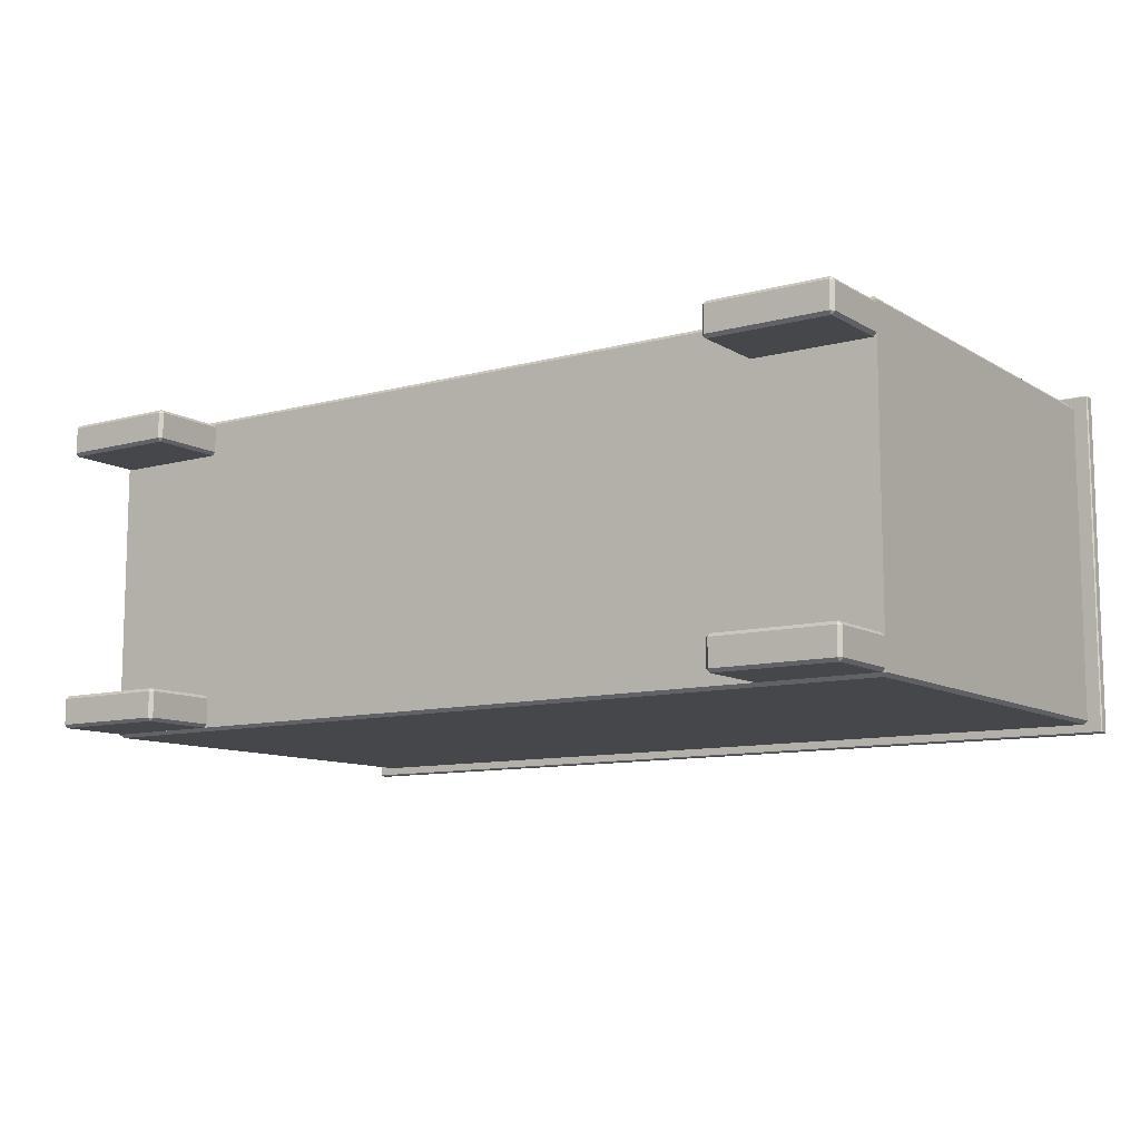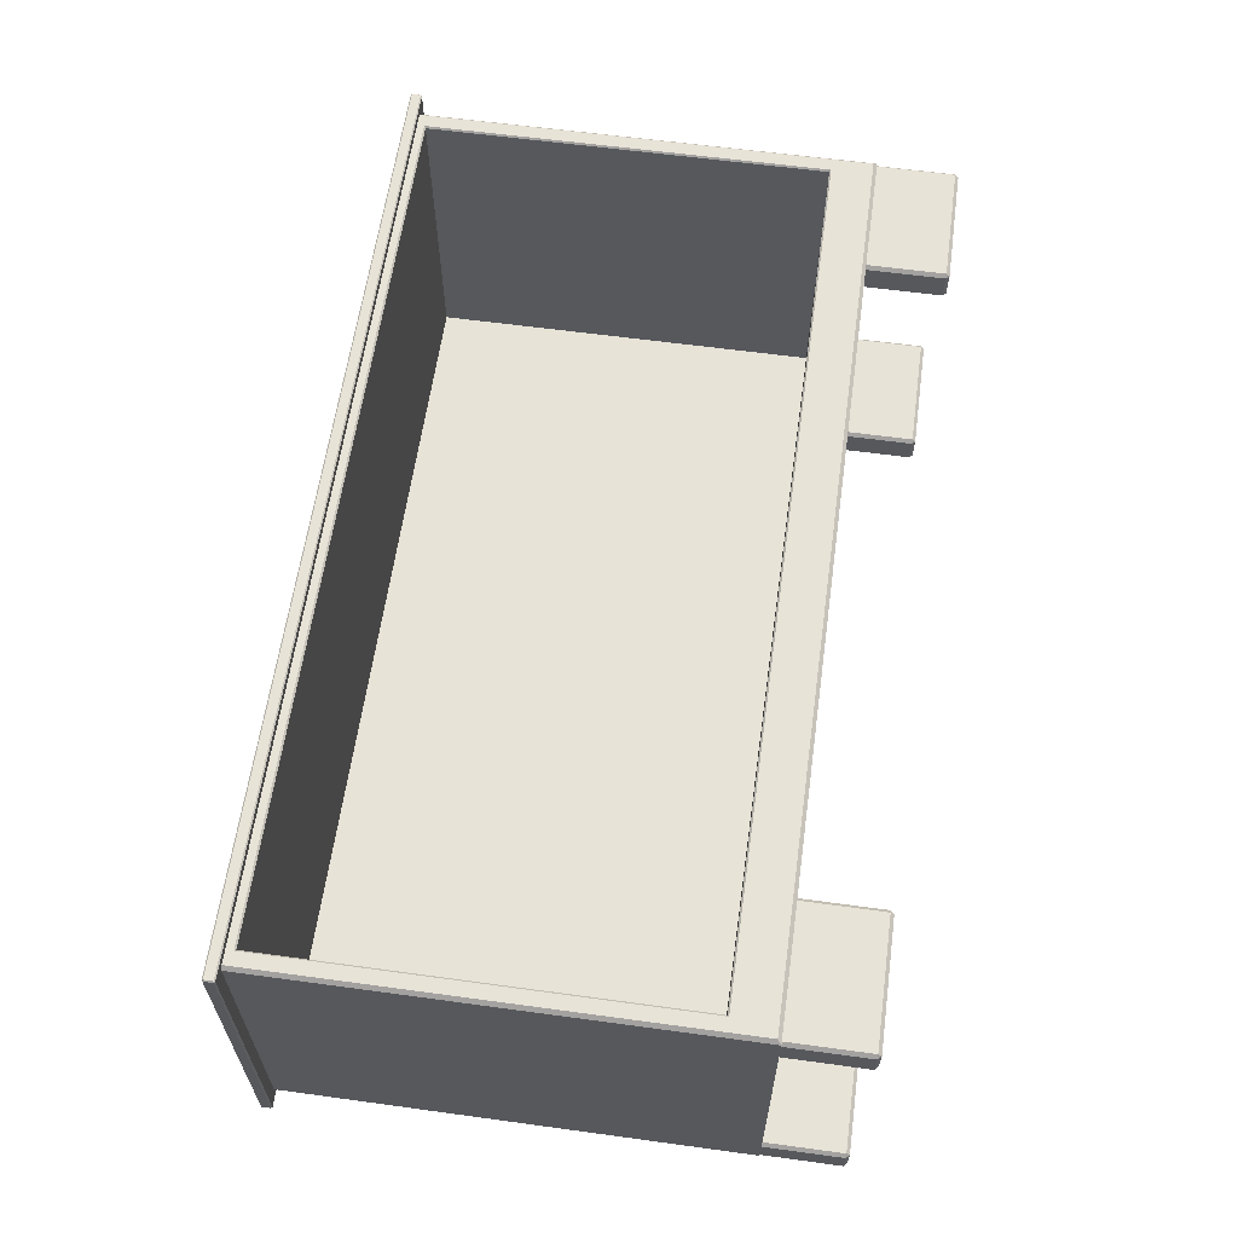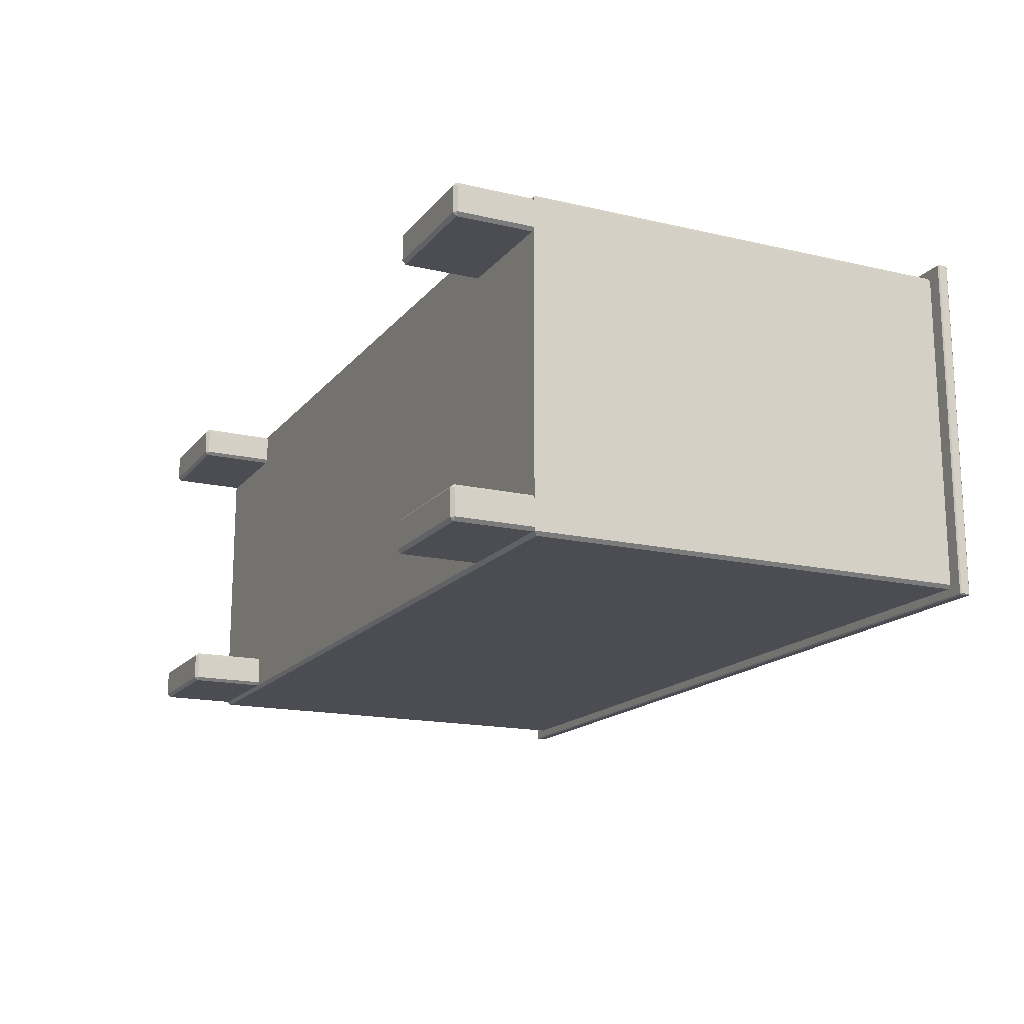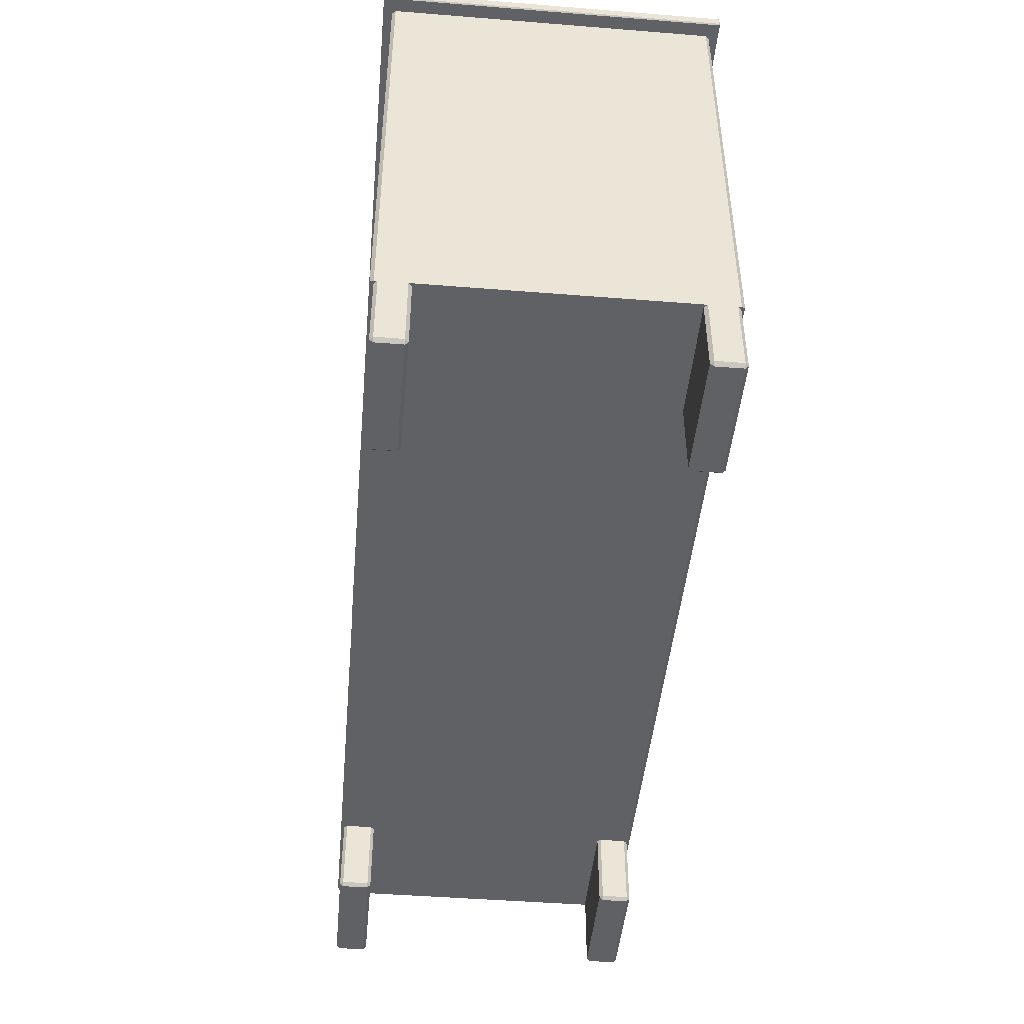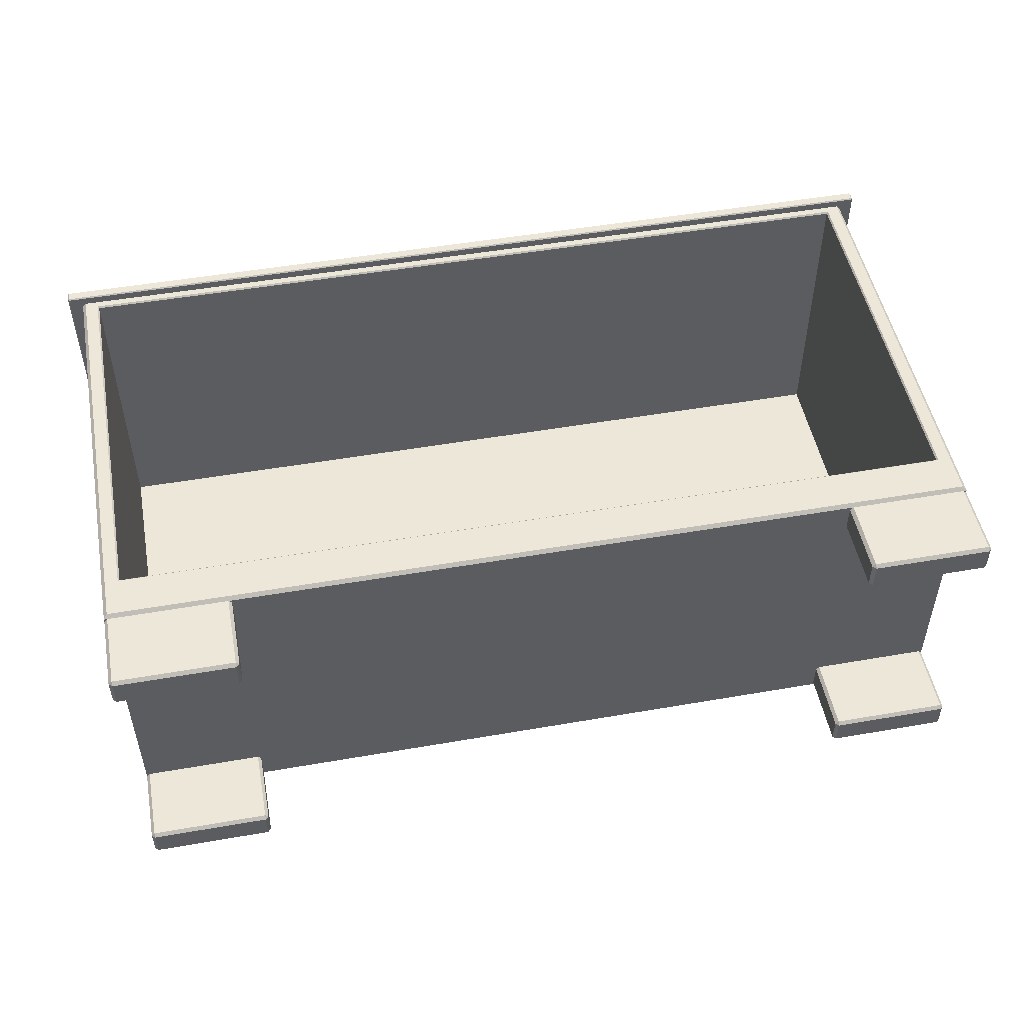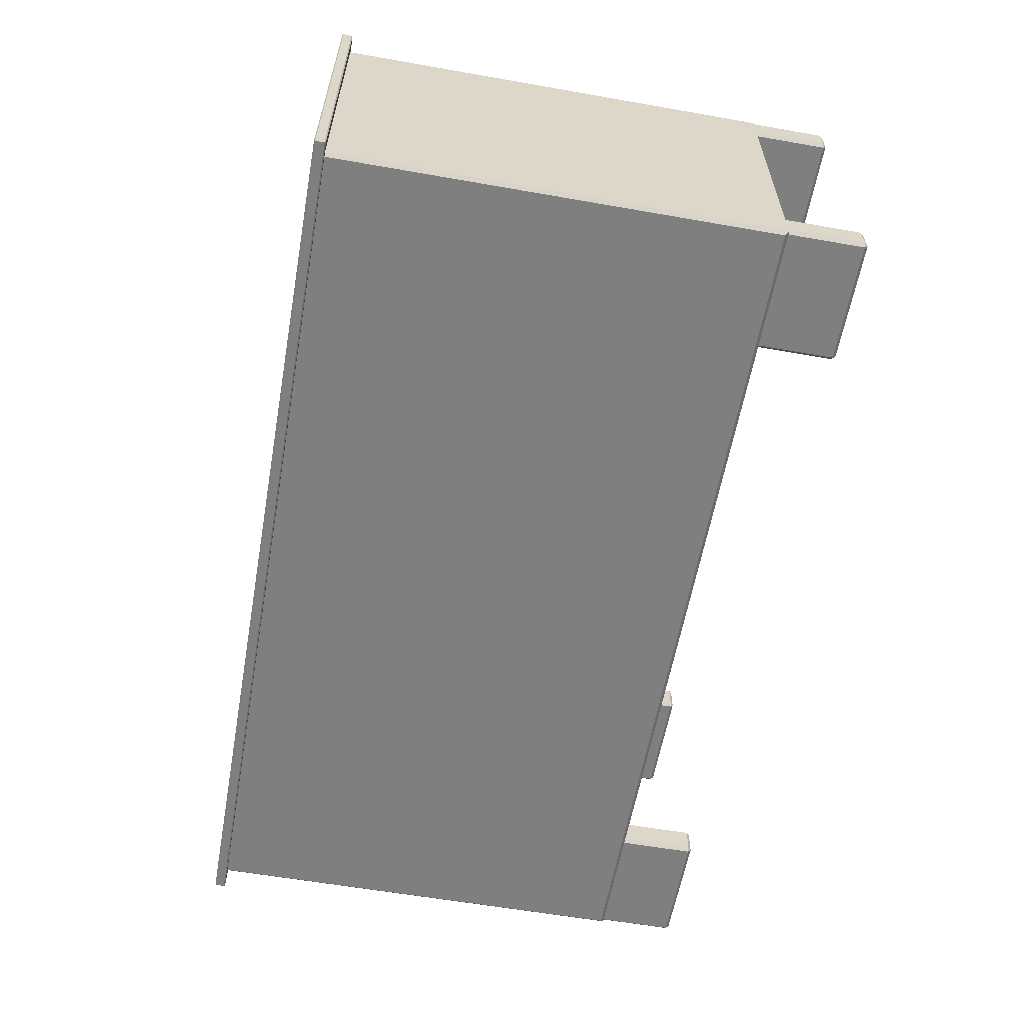
<metadata>
{"format":"obj","ext":"obj","renderer":"f3d","projection":"perspective","resolution":1024,"background":"white","views":[{"elev":-10.3,"azim":34.5,"up":"+Z"},{"elev":61.5,"azim":-82.1,"up":"+Z"},{"elev":-16.4,"azim":64.5,"up":"+Z"},{"elev":-46.1,"azim":-95.2,"up":"+Y"},{"elev":50.2,"azim":-10.8,"up":"+Z"},{"elev":-59.8,"azim":-100.2,"up":"+Z"}]}
</metadata>
<code>
v 0 133.7 41.22
v 0 133.7 -41.22
v 108.2 133.7 41.22
v 108.2 133.7 -41.22
v -108.2 133.7 -41.22
v -108.2 133.7 41.22
v -108.2 131.6 -41.22
v 0 131.6 -41.22
v 108.2 131.6 -41.22
v -108.2 31.4 -41.22
v 0 31.4 -41.22
v 108.2 31.4 -41.22
v -108.2 31.4 -37.94
v -108.2 131.6 -37.94
v 0 31.4 -37.94
v 0 131.6 -37.94
v 108.2 131.6 -37.94
v 108.2 31.4 -37.94
v 0 132 41.22
v 0 131.6 40.82
v -108.6 132 41.22
v -108.2 131.6 40.82
v 108.6 132 41.22
v 108.2 131.6 40.82
v 108.6 31 41.22
v 108.2 31.4 40.82
v -108.6 31 41.22
v -108.2 31.4 40.82
v 0 31 41.22
v 0 31.4 40.82
v -111.9 20.93 41.22
v -112.8 20.04 40.33
v -108.2 20.04 40.33
v -108.2 20.93 41.22
v -111.9 20.93 -41.22
v -112.8 20.04 -40.33
v -108.2 20.04 -40.33
v -108.2 20.93 -41.22
v -112.8 31.4 40.33
v -111.9 31.4 41.22
v 112.8 20.04 40.33
v 111.9 20.93 41.22
v 112.8 31.4 40.33
v 111.9 31.4 41.22
v -111.9 133.7 -41.22
v -112.8 133.7 -40.33
v -112.8 131.6 -40.33
v -111.9 131.6 -41.22
v 112.8 133.7 -40.33
v 111.9 133.7 -41.22
v 111.9 131.6 -41.22
v 112.8 131.6 -40.33
v 0 20.04 -40.33
v 0 20.93 -41.22
v 108.2 20.04 -40.33
v 108.2 20.93 -41.22
v 0 20.04 40.33
v 0 20.93 41.22
v 108.2 20.04 40.33
v 108.2 20.93 41.22
v 112.8 20.04 -40.33
v 111.9 20.93 -41.22
v -112.8 133.7 40.33
v -111.9 133.7 41.22
v -112.8 131.6 40.33
v -111.9 131.6 41.22
v -112.8 31.4 -40.33
v -111.9 31.4 -41.22
v 111.9 31.4 -41.22
v 112.8 31.4 -40.33
v 111.9 133.7 41.22
v 112.8 133.7 40.33
v 112.8 131.6 40.33
v 111.9 131.6 41.22
v -112.8 0.8365 -32.8
v -111.9 4e-06 -32.8
v -111.9 0.8365 -31.96
v -81.72 4e-06 -32.8
v -80.89 0.8365 -32.8
v -81.72 0.8365 -31.96
v -111.9 4e-06 -39.49
v -112.8 0.8365 -39.49
v -111.9 0.8365 -40.33
v -80.89 0.8365 -39.49
v -81.72 4e-06 -39.49
v -81.72 0.8365 -40.33
v -112.8 20.04 -32.8
v -111.9 20.04 -31.96
v -81.72 20.04 -31.96
v -80.89 20.04 -32.8
v -111.9 20.04 -40.33
v -112.8 20.04 -39.49
v -80.89 20.04 -39.49
v -81.72 20.04 -40.33
v 111.9 4e-06 -32.8
v 112.8 0.8365 -32.8
v 111.9 0.8365 -31.96
v 80.89 0.8365 -32.8
v 81.72 4e-06 -32.8
v 81.72 0.8365 -31.96
v 112.8 0.8365 -39.49
v 111.9 4e-06 -39.49
v 111.9 0.8365 -40.33
v 81.72 4e-06 -39.49
v 80.89 0.8365 -39.49
v 81.72 0.8365 -40.33
v 111.9 20.04 -31.96
v 112.8 20.04 -32.8
v 80.89 20.04 -32.8
v 81.72 20.04 -31.96
v 112.8 20.04 -39.49
v 111.9 20.04 -40.33
v 81.72 20.04 -40.33
v 80.89 20.04 -39.49
v 111.9 4e-06 39.49
v 112.8 0.8365 39.49
v 111.9 0.8365 40.33
v 80.89 0.8365 39.49
v 81.72 4e-06 39.49
v 81.72 0.8365 40.33
v 112.8 0.8365 32.8
v 111.9 4e-06 32.8
v 111.9 0.8365 31.96
v 81.72 4e-06 32.8
v 80.89 0.8365 32.8
v 81.72 0.8365 31.96
v 111.9 20.04 40.33
v 112.8 20.04 39.49
v 80.89 20.04 39.49
v 81.72 20.04 40.33
v 112.8 20.04 32.8
v 111.9 20.04 31.96
v 81.72 20.04 31.96
v 80.89 20.04 32.8
v -112.8 0.8365 39.49
v -111.9 4e-06 39.49
v -111.9 0.8365 40.33
v -81.72 4e-06 39.49
v -80.89 0.8365 39.49
v -81.72 0.8365 40.33
v -111.9 4e-06 32.8
v -112.8 0.8365 32.8
v -111.9 0.8365 31.96
v -80.89 0.8365 32.8
v -81.72 4e-06 32.8
v -81.72 0.8365 31.96
v -112.8 20.04 39.49
v -111.9 20.04 40.33
v -81.72 20.04 40.33
v -80.89 20.04 39.49
v -111.9 20.04 31.96
v -112.8 20.04 32.8
v -80.89 20.04 32.8
v -81.72 20.04 31.96
v -116.5 134 43.2
v -116.2 133.7 43.2
v -116.2 134 43.5
v 0 133.7 43.2
v 0 134 43.5
v -116.2 136.6 43.2
v -116.5 136.3 43.2
v -116.2 136.3 43.5
v 0 136.6 43.2
v 0 136.3 43.5
v -116.2 136.3 -43.5
v -116.5 136.3 -43.2
v -116.2 136.6 -43.2
v 0 136.6 -43.2
v 0 136.3 -43.5
v -116.2 133.7 -43.2
v -116.5 134 -43.2
v -116.2 134 -43.5
v 0 134 -43.5
v 0 133.7 -43.2
v 116.2 134 43.5
v 116.2 133.7 43.2
v 116.5 134 43.2
v 116.2 136.6 43.2
v 116.2 136.3 43.5
v 116.5 136.3 43.2
v 116.2 136.3 -43.5
v 116.2 136.6 -43.2
v 116.5 136.3 -43.2
v 116.2 133.7 -43.2
v 116.2 134 -43.5
v 116.5 134 -43.2
f 5 2 8 7
f 9 8 2 4
f 14 13 15 16
f 7 8 11 10
f 12 11 8 9
f 17 16 15 18
f 19 20 24 23
f 20 19 21 22
f 22 21 27 28
f 23 24 26 25
f 25 26 30 29
f 28 27 29 30
f 6 21 19 1
f 1 19 23 3
f 22 28 13 14
f 28 30 15 13
f 20 22 14 16
f 24 20 16 17
f 30 26 18 15
f 26 24 17 18
f 31 32 33 34
f 32 31 40 39
f 34 33 57 58
f 35 36 67 68
f 36 35 38 37
f 37 38 54 53
f 39 40 66 65
f 41 42 60 59
f 42 41 43 44
f 44 43 73 74
f 46 45 48 47
f 47 48 68 67
f 50 49 52 51
f 51 52 70 69
f 53 54 56 55
f 55 56 62 61
f 58 57 59 60
f 61 62 69 70
f 64 63 65 66
f 72 71 74 73
f 68 10 38 35
f 36 37 33 32
f 41 61 70 43
f 36 32 39 67
f 56 12 69 62
f 59 55 61 41
f 57 53 55 59
f 54 11 12 56
f 10 11 54 38
f 33 37 53 57
f 47 65 63 46
f 48 45 5 7
f 51 9 4 50
f 73 52 49 72
f 67 39 65 47
f 48 7 10 68
f 69 12 9 51
f 43 70 52 73
f 31 34 27 40
f 25 60 42 44
f 25 29 58 60
f 27 34 58 29
f 66 21 6 64
f 3 23 74 71
f 40 27 21 66
f 23 25 44 74
f 81 85 78 76
f 88 77 80 89
f 92 82 75 87
f 90 79 84 93
f 94 86 83 91
f 108 96 101 111
f 110 100 97 107
f 99 104 102 95
f 114 105 98 109
f 112 103 106 113
f 128 116 121 131
f 130 120 117 127
f 119 124 122 115
f 134 125 118 129
f 132 123 126 133
f 141 145 138 136
f 148 137 140 149
f 152 142 135 147
f 150 139 144 153
f 154 146 143 151
f 76 75 82 81
f 77 76 78 80
f 75 77 88 87
f 79 78 85 84
f 80 79 90 89
f 83 82 92 91
f 81 83 86 85
f 84 86 94 93
f 96 95 102 101
f 97 96 108 107
f 95 97 100 99
f 99 98 105 104
f 98 100 110 109
f 103 102 104 106
f 101 103 112 111
f 106 105 114 113
f 116 115 122 121
f 117 116 128 127
f 115 117 120 119
f 119 118 125 124
f 118 120 130 129
f 123 122 124 126
f 121 123 132 131
f 126 125 134 133
f 136 135 142 141
f 137 136 138 140
f 135 137 148 147
f 139 138 145 144
f 140 139 150 149
f 143 142 152 151
f 141 143 146 145
f 144 146 154 153
f 75 76 77
f 78 79 80
f 81 82 83
f 84 85 86
f 95 96 97
f 98 99 100
f 101 102 103
f 104 105 106
f 115 116 117
f 118 119 120
f 121 122 123
f 124 125 126
f 135 136 137
f 138 139 140
f 141 142 143
f 144 145 146
f 161 166 171 155
f 186 183 180 177
f 156 155 171 170
f 157 156 158 159
f 155 157 162 161
f 159 158 176 175
f 161 160 167 166
f 160 162 164 163
f 163 164 179 178
f 166 165 172 171
f 165 167 168 169
f 169 168 182 181
f 170 172 173 174
f 174 173 185 184
f 177 176 184 186
f 175 177 180 179
f 178 180 183 182
f 181 183 186 185
f 158 156 170 174
f 164 162 157 159
f 159 175 179 164
f 168 167 160 163
f 163 178 182 168
f 173 172 165 169
f 169 181 185 173
f 174 184 176 158
f 155 156 157
f 160 161 162
f 165 166 167
f 170 171 172
f 175 176 177
f 178 179 180
f 181 182 183
f 184 185 186

</code>
